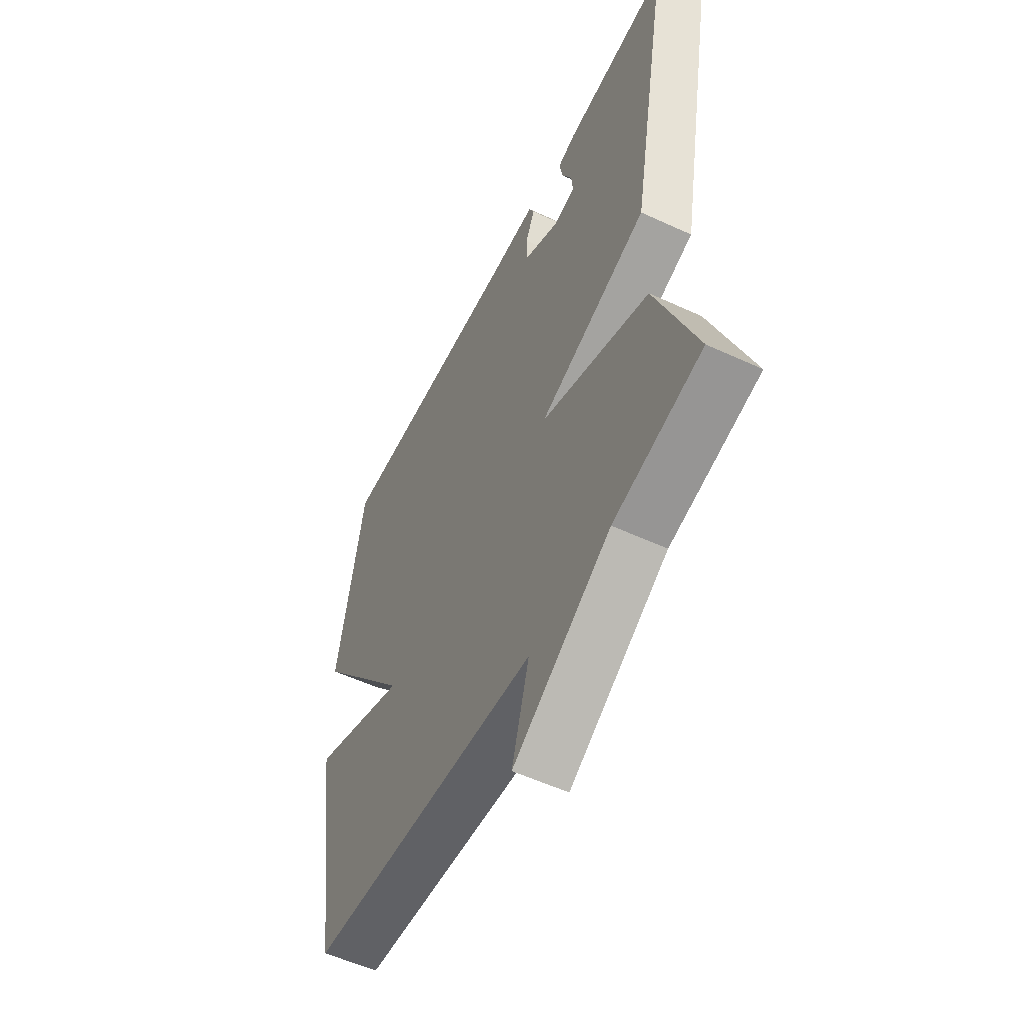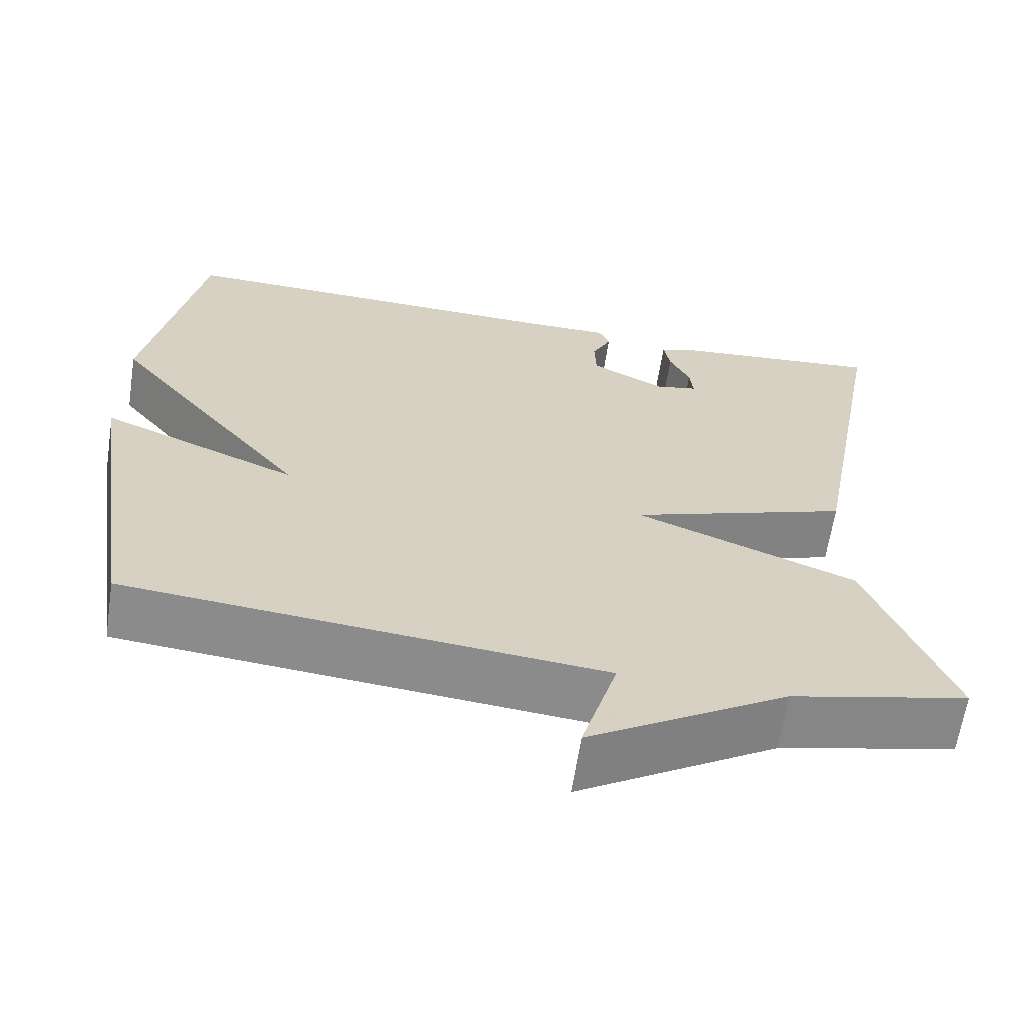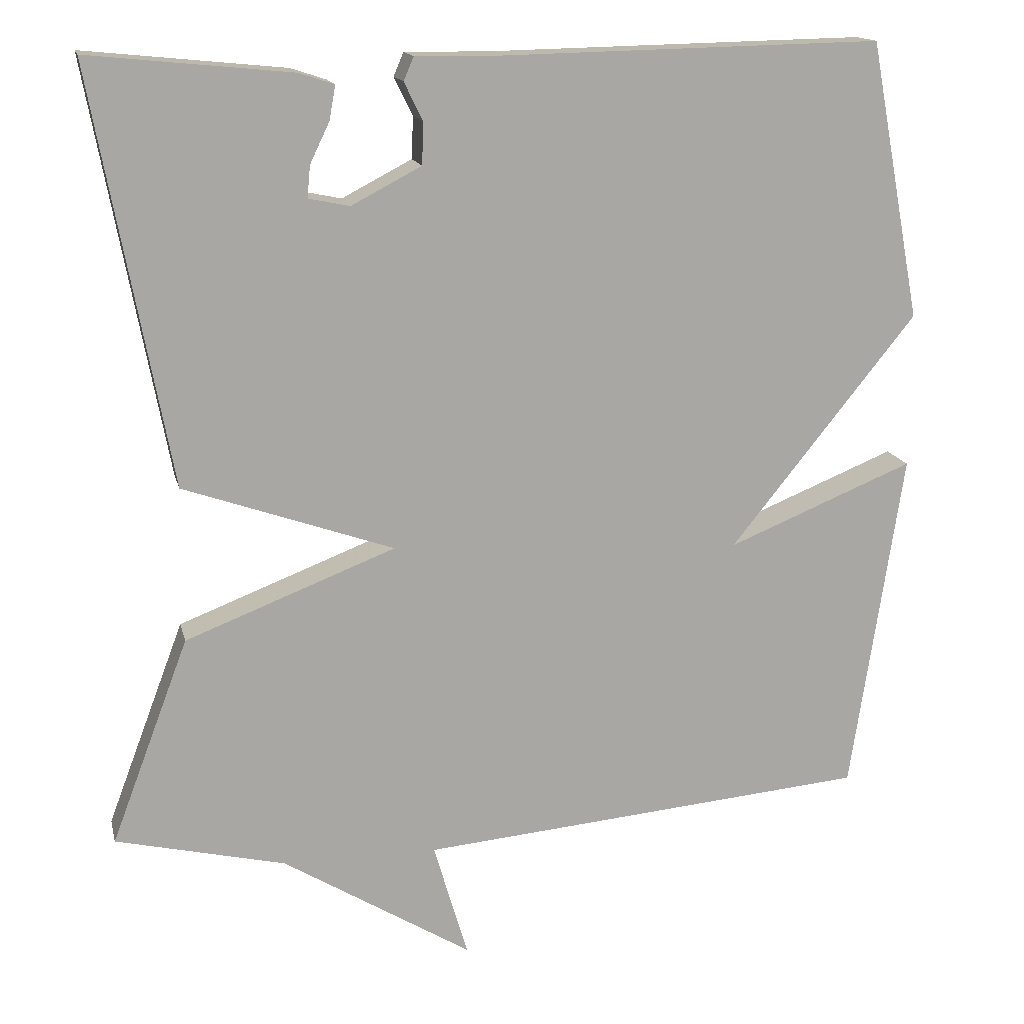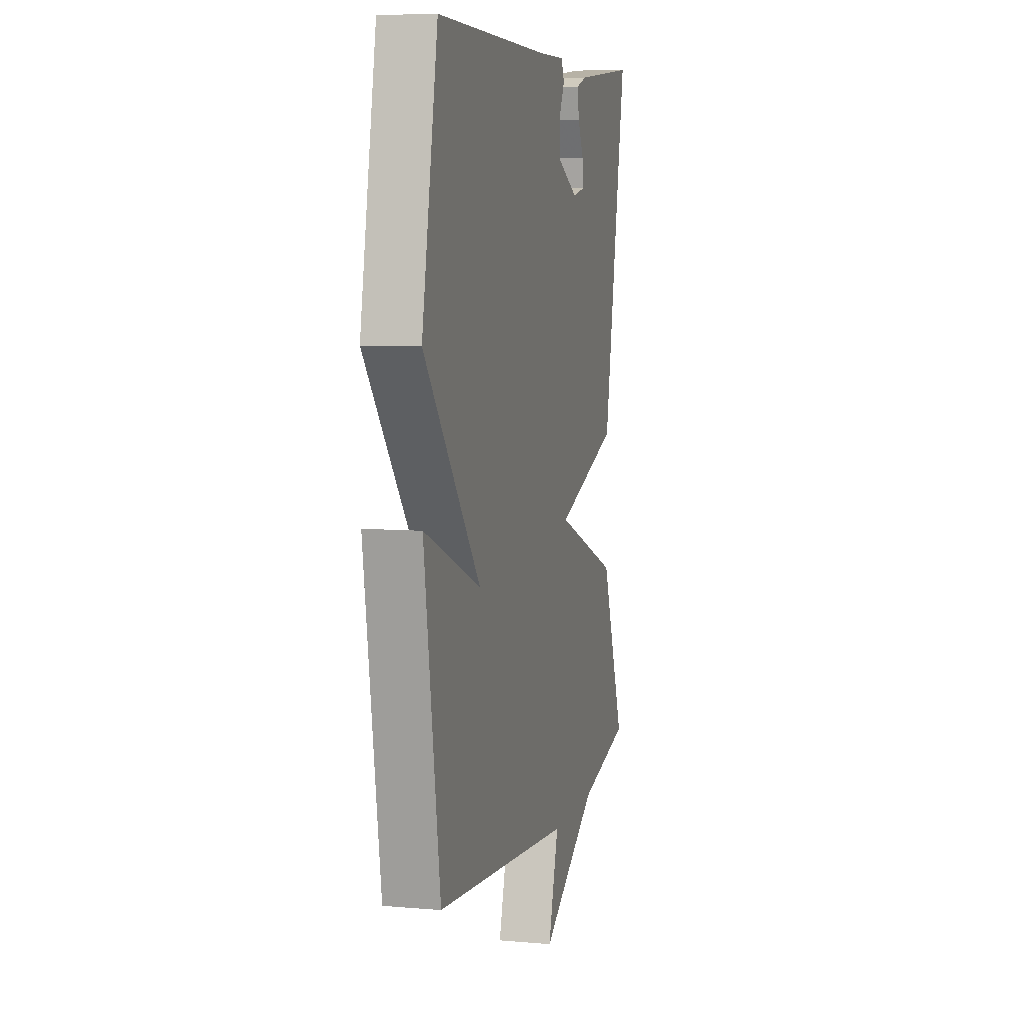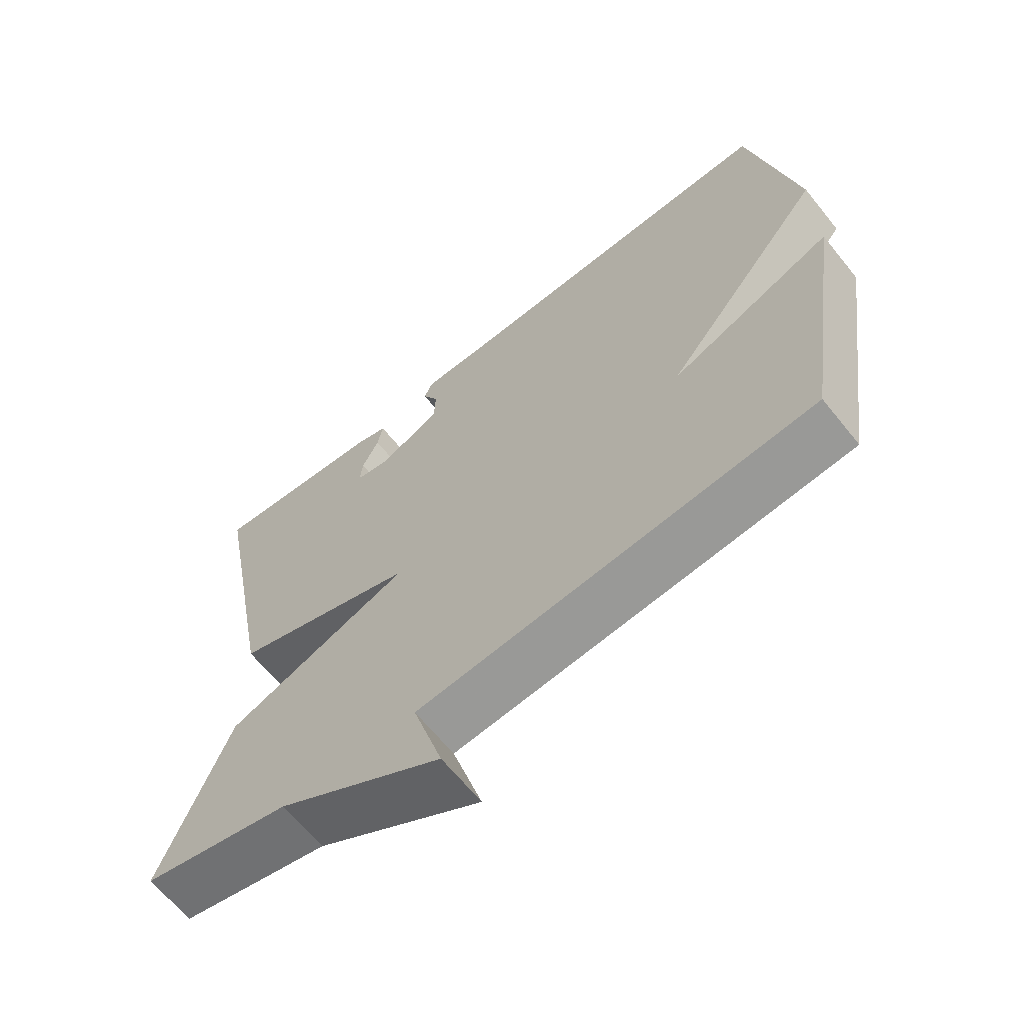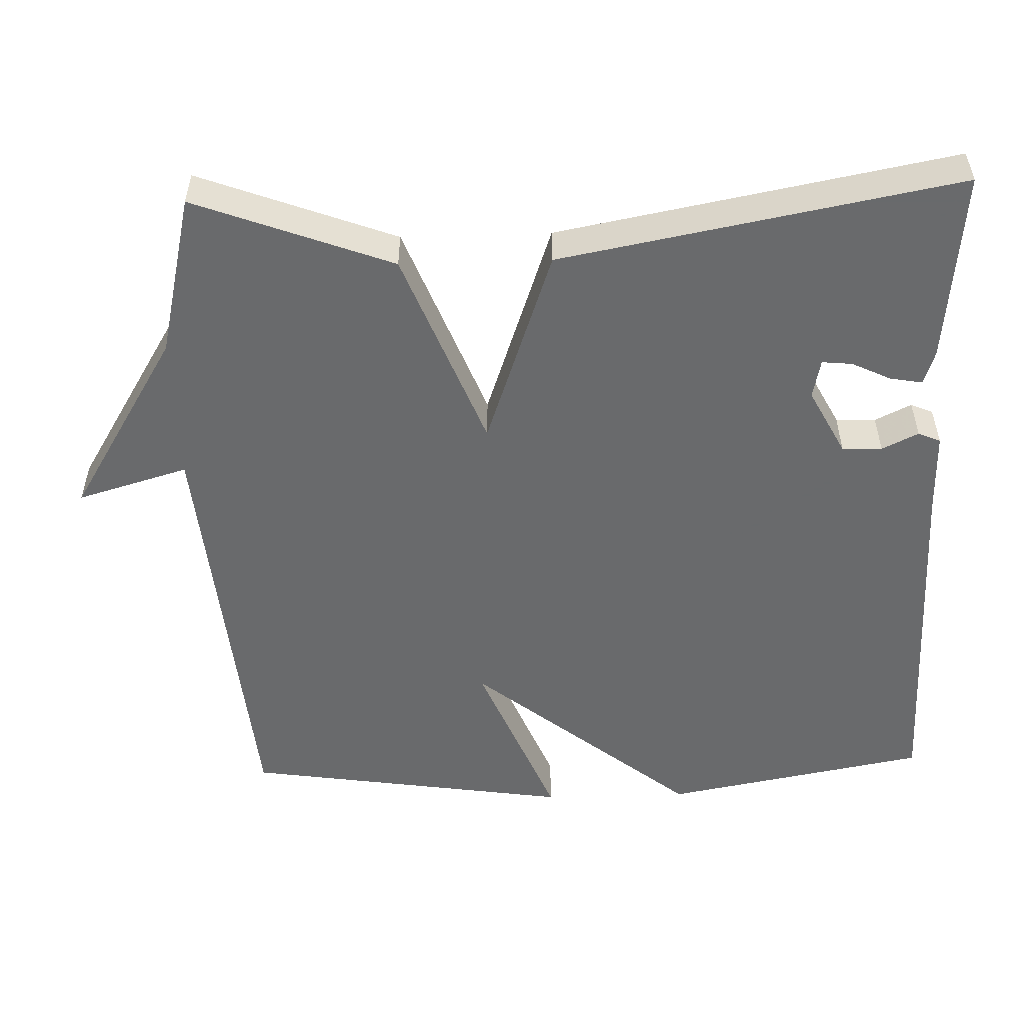
<metadata>
{"format":"obj","ext":"obj","renderer":"f3d","projection":"perspective","resolution":1024,"background":"white","views":[{"elev":-55.0,"azim":-116.1,"up":"+Z"},{"elev":-63.9,"azim":171.3,"up":"+Z"},{"elev":15.3,"azim":-12.8,"up":"+Z"},{"elev":7.0,"azim":104.2,"up":"+Z"},{"elev":-65.3,"azim":38.9,"up":"+Z"},{"elev":-52.9,"azim":-88.2,"up":"+Y"}]}
</metadata>
<code>
v -0.5 0.07 -0.5
v -0.4 0.07 -0.235
v -0.129 0.07 -0.13
v -0.4 0.07 -0.035
v -0.5 0.07 0.5
v -0.24 0.07 0.474
v -0.194 0.07 0.459
v -0.202 0.07 0.415
v -0.227 0.07 0.363
v -0.231 0.07 0.322
v -0.178 0.07 0.311
v -0.088 0.07 0.358
v -0.086 0.07 0.412
v -0.11 0.07 0.461
v -0.097 0.07 0.491
v 0.014 0.07 0.49
v 0.5 0.07 0.5
v 0.567 0.07 0.143
v 0.327 0.07 -0.155
v 0.567 0.07 -0.057
v 0.5 0.07 -0.5
v -0.081 0.07 -0.552
v -0.037 0.07 -0.702
v -0.281 0.07 -0.552
v -0.5 0 -0.5
v -0.4 0 -0.235
v -0.129 0 -0.13
v -0.4 0 -0.035
v -0.5 0 0.5
v -0.24 0 0.474
v -0.194 0 0.459
v -0.202 0 0.415
v -0.227 0 0.363
v -0.231 0 0.322
v -0.178 0 0.311
v -0.088 0 0.358
v -0.086 0 0.412
v -0.11 0 0.461
v -0.097 0 0.491
v 0.014 0 0.49
v 0.5 0 0.5
v 0.567 0 0.143
v 0.327 0 -0.155
v 0.567 0 -0.057
v 0.5 0 -0.5
v -0.081 0 -0.552
v -0.037 0 -0.702
v -0.281 0 -0.552
f 22 23 24
f 22 24 1
f 21 22 1
f 20 21 1
f 19 20 1
f 16 17 18 19
f 15 16 19
f 14 15 19
f 13 14 19
f 12 13 19
f 11 12 19
f 10 11 19
f 7 8 9
f 6 7 9
f 5 6 9
f 5 9 10
f 5 10 19
f 4 5 19
f 3 4 19
f 1 2 3 19
f 48 47 46
f 25 48 46
f 25 46 45
f 25 45 44
f 25 44 43
f 43 42 41 40
f 43 40 39
f 43 39 38
f 43 38 37
f 43 37 36
f 43 36 35
f 43 35 34
f 33 32 31
f 33 31 30
f 33 30 29
f 34 33 29
f 43 34 29
f 43 29 28
f 43 28 27
f 43 27 26 25
f 1 25 26 2
f 2 26 27 3
f 3 27 28 4
f 4 28 29 5
f 5 29 30 6
f 6 30 31 7
f 7 31 32 8
f 8 32 33 9
f 9 33 34 10
f 10 34 35 11
f 11 35 36 12
f 12 36 37 13
f 13 37 38 14
f 14 38 39 15
f 15 39 40 16
f 16 40 41 17
f 17 41 42 18
f 18 42 43 19
f 19 43 44 20
f 20 44 45 21
f 21 45 46 22
f 22 46 47 23
f 23 47 48 24
f 24 48 25 1

</code>
